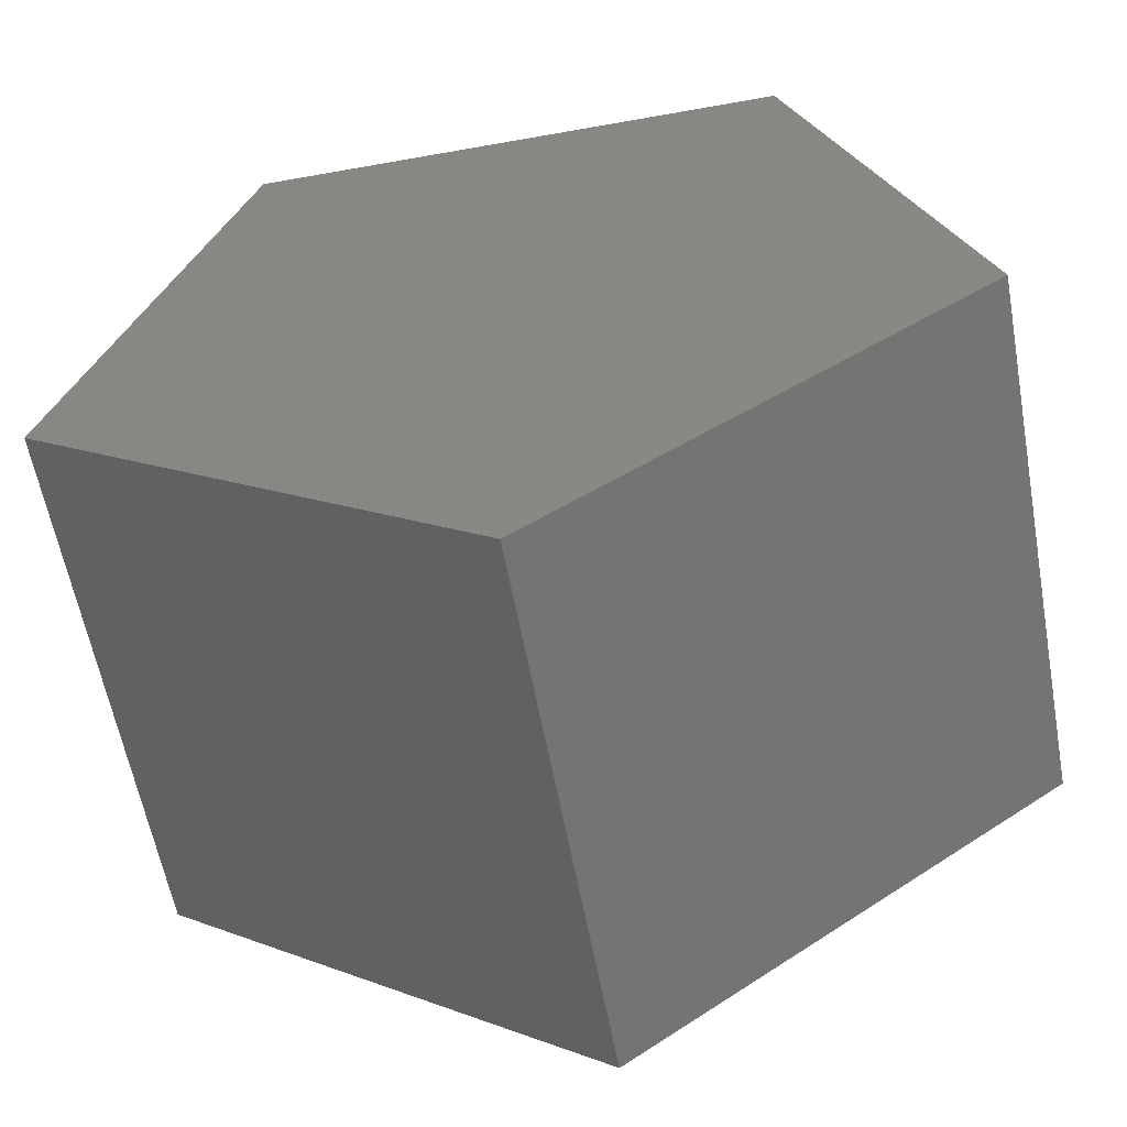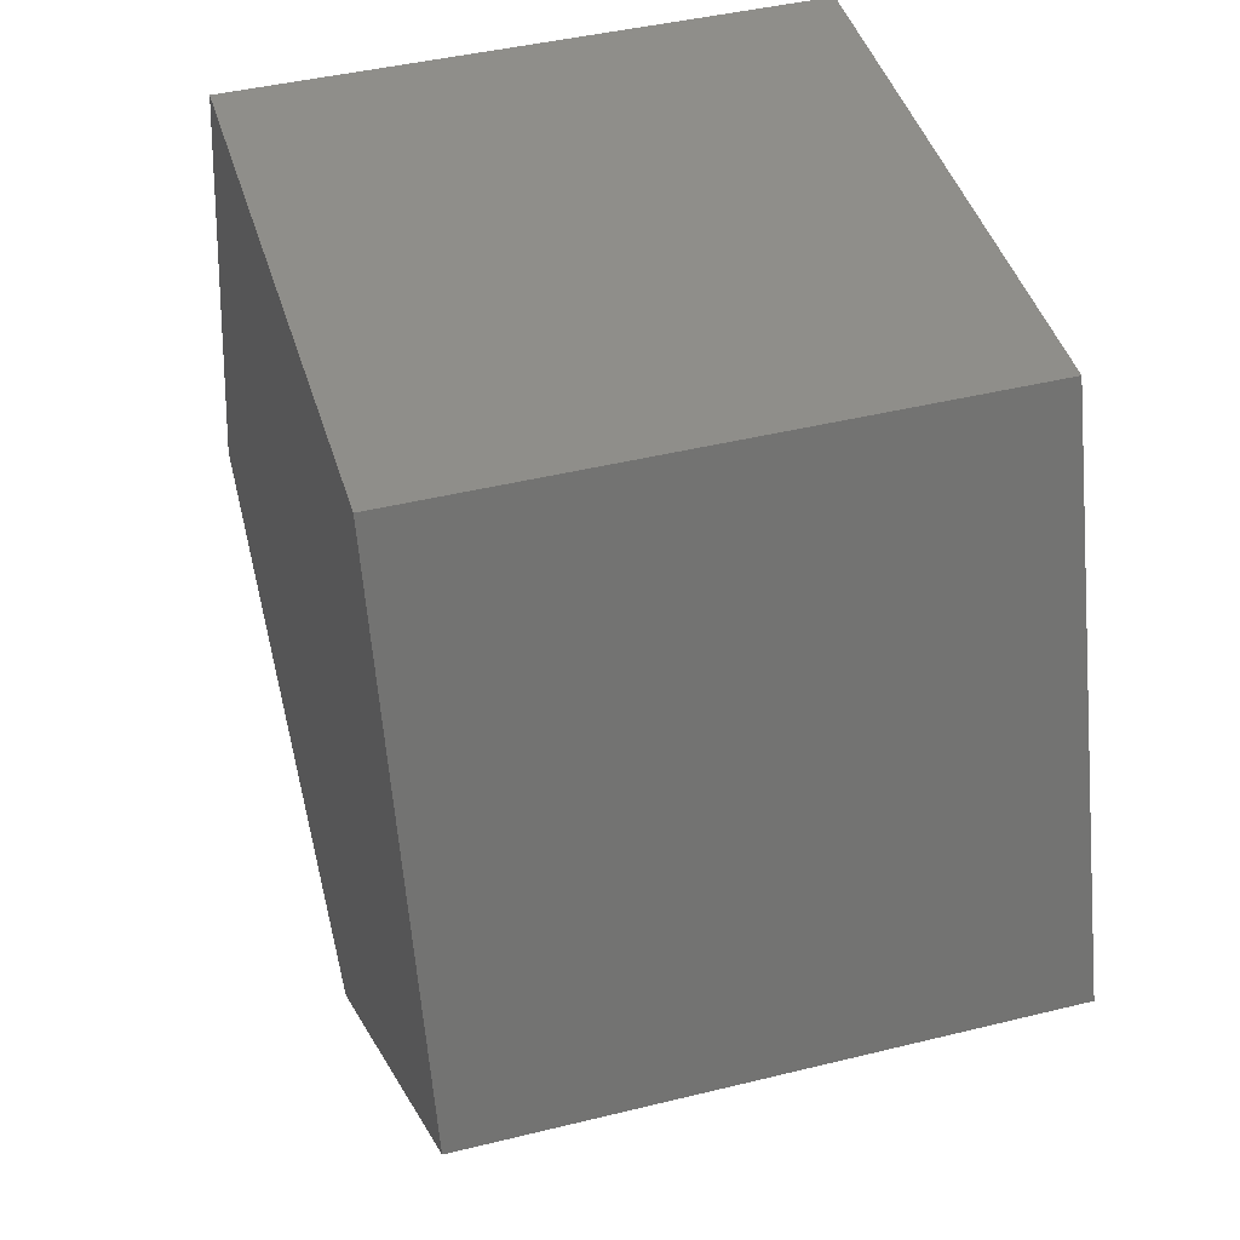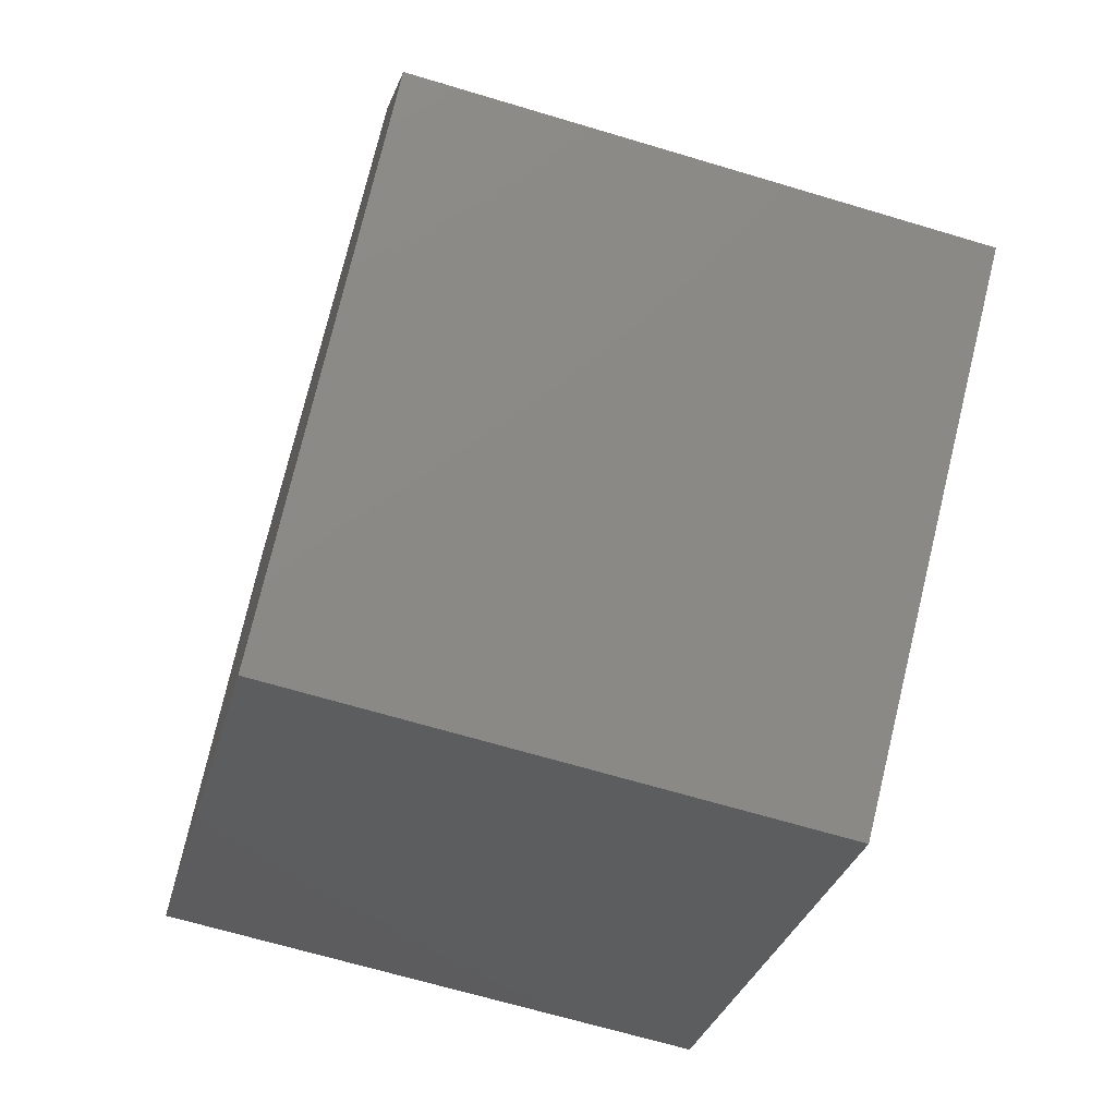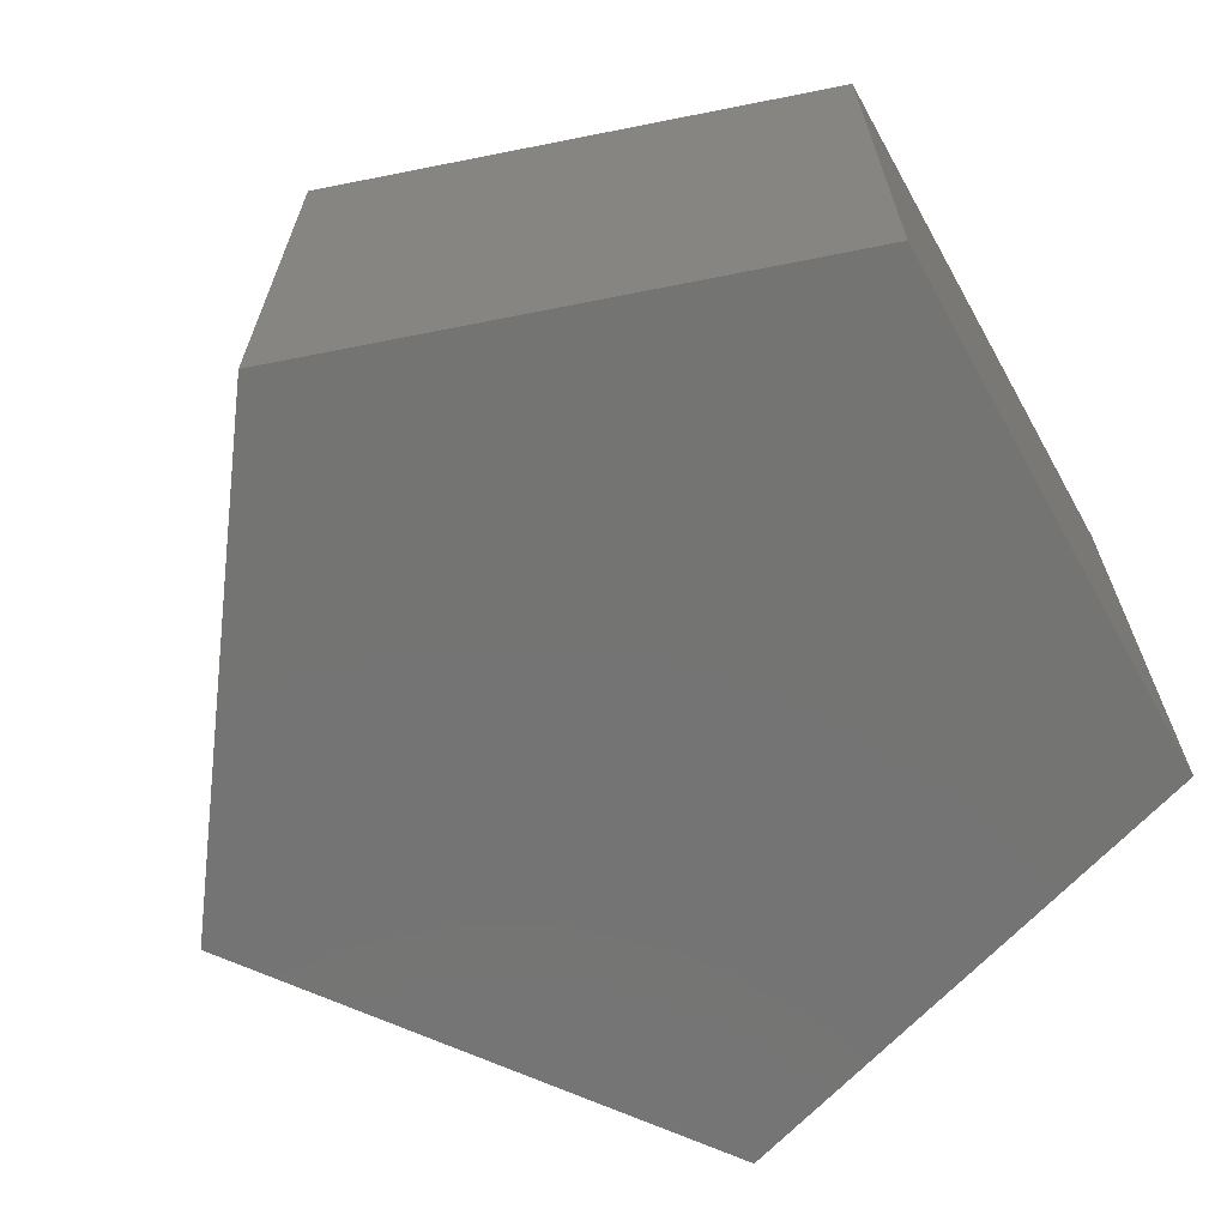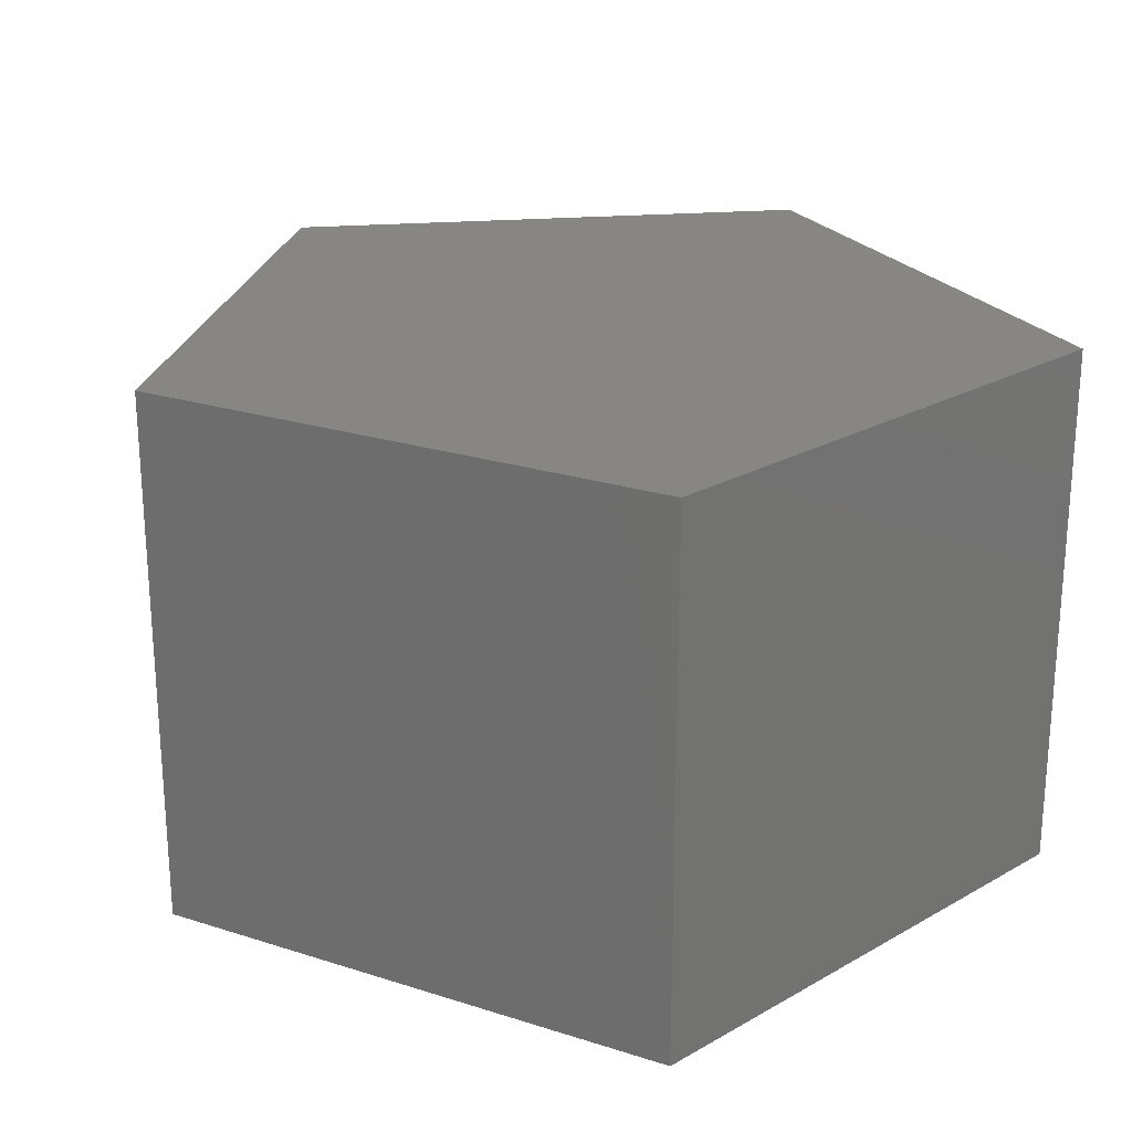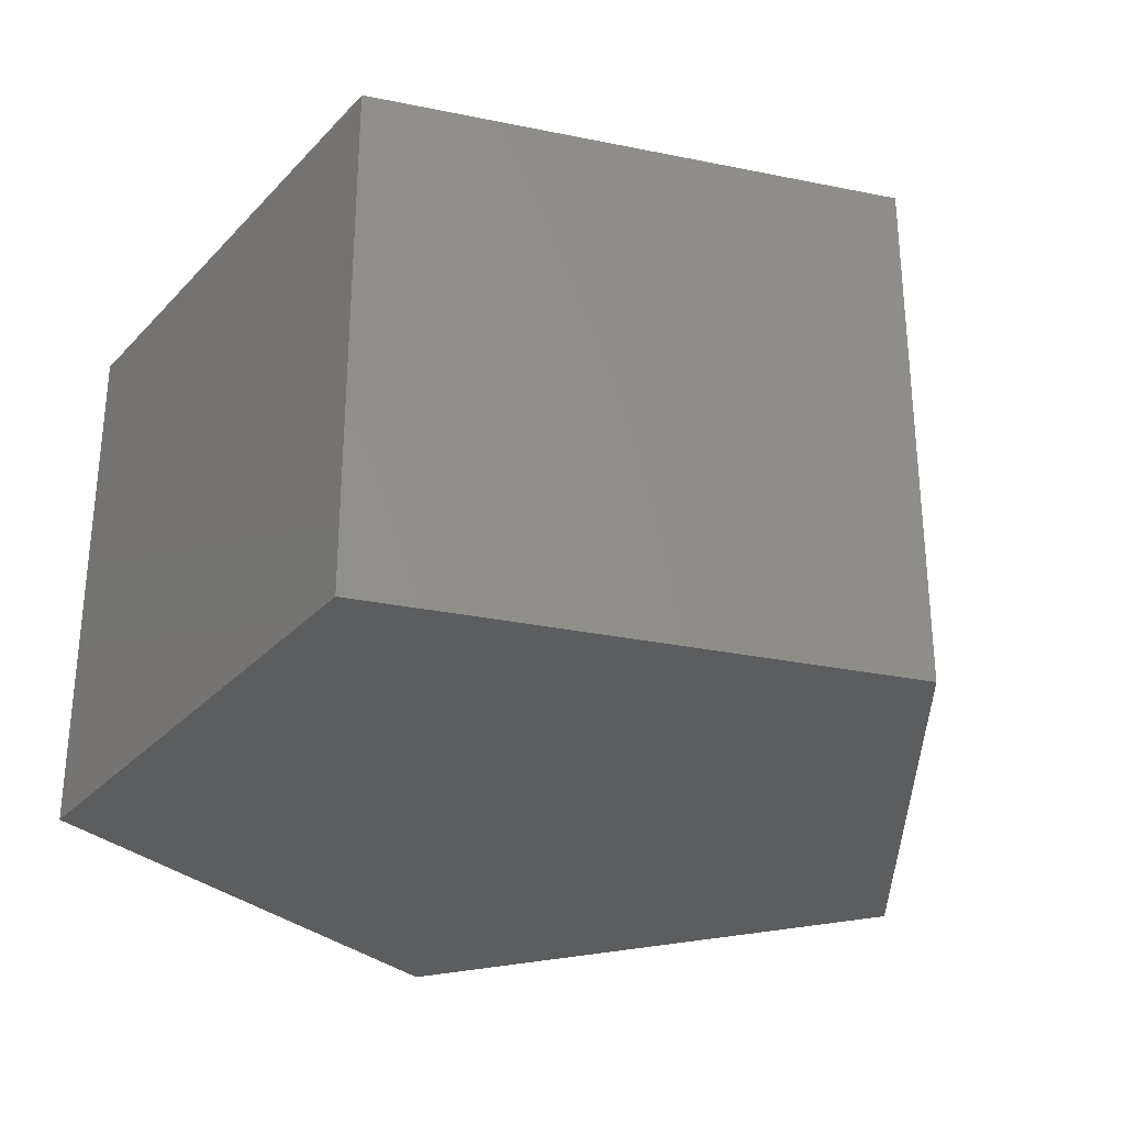
<metadata>
{"format":"stl","ext":"stl","renderer":"f3d","projection":"perspective","resolution":1024,"background":"white","views":[{"elev":-59.6,"azim":-169.6,"up":"+Z"},{"elev":43.2,"azim":-106.3,"up":"+Z"},{"elev":-66.4,"azim":-106.8,"up":"+Z"},{"elev":-66.1,"azim":-60.7,"up":"+Y"},{"elev":23.4,"azim":-43.7,"up":"+Y"},{"elev":-30.3,"azim":127.5,"up":"+Y"}]}
</metadata>
<code>
# stl→obj: 10 verts, 16 faces
v -81.99 -50.67 -26.64
v 50.67 -50.67 69.75
v -50.67 -50.67 69.75
v 81.99 -50.67 -26.64
v -0 -50.67 -86.21
v 81.99 50.67 -26.64
v -50.67 50.67 69.75
v 50.67 50.67 69.75
v -81.99 50.67 -26.64
v 0 50.67 -86.21
f 1 2 3
f 1 4 2
f 4 1 5
f 6 7 8
f 6 9 7
f 9 6 10
f 1 10 5
f 10 1 9
f 1 7 9
f 7 1 3
f 7 2 8
f 2 7 3
f 2 6 8
f 6 2 4
f 5 6 4
f 6 5 10

</code>
